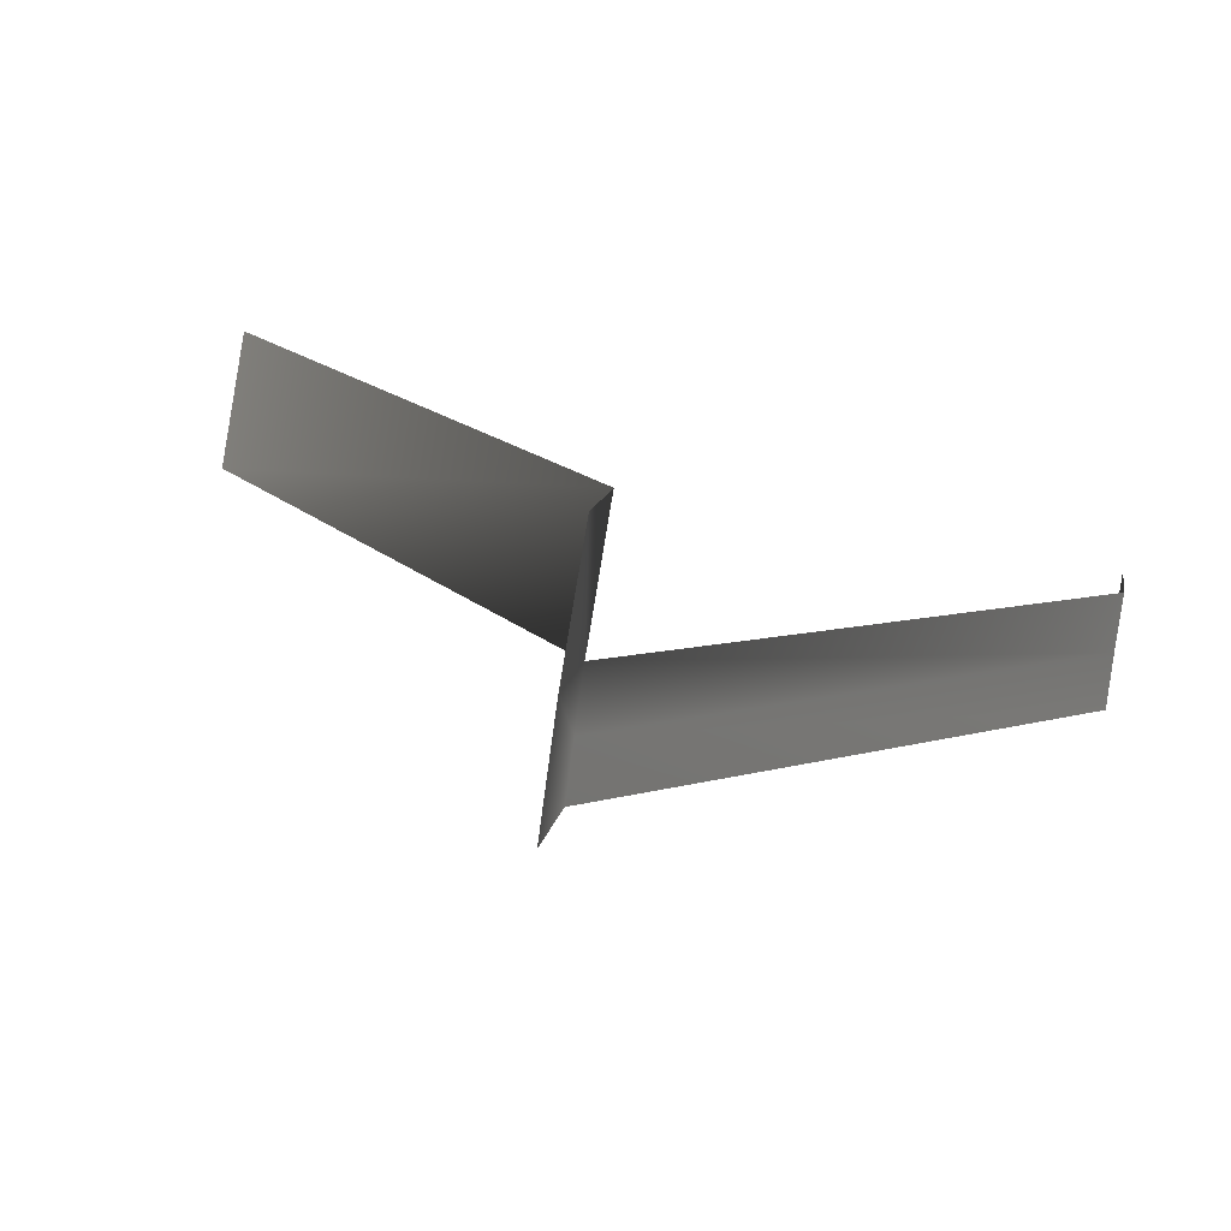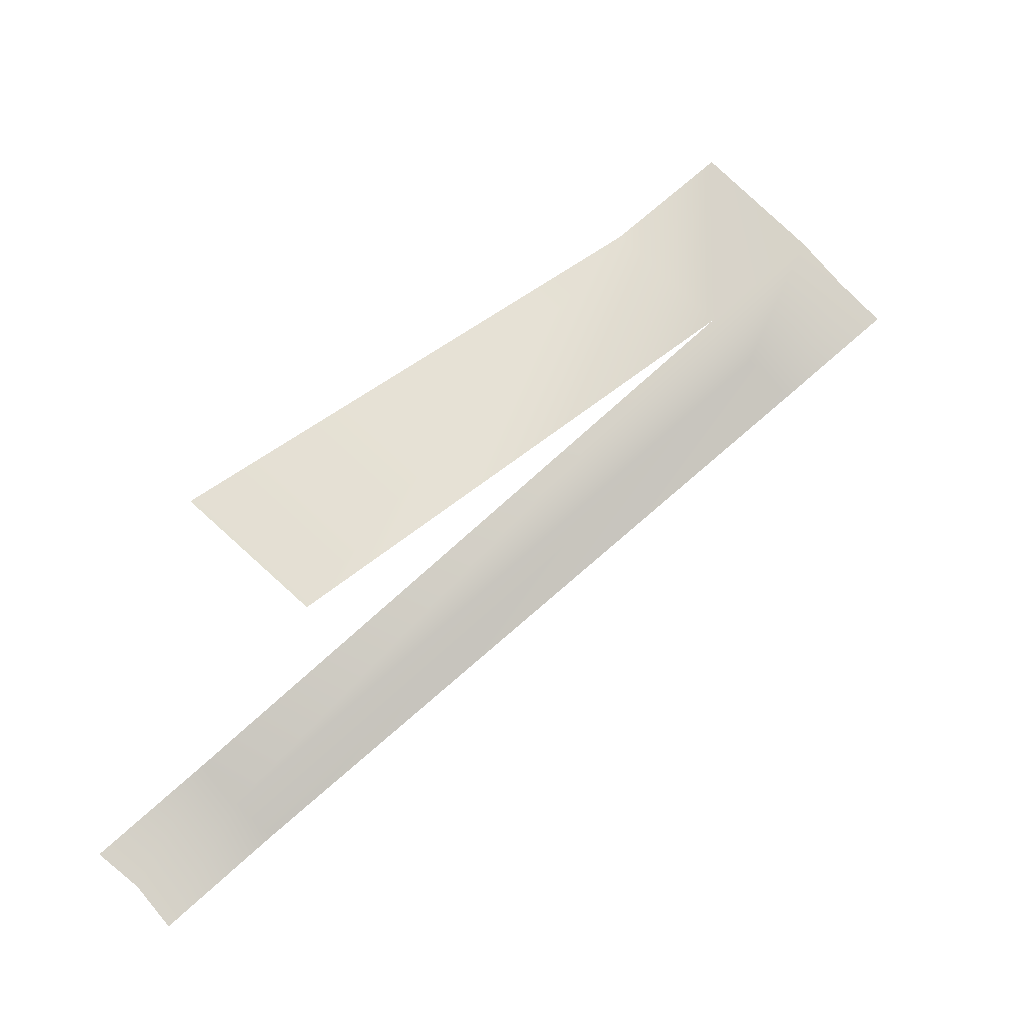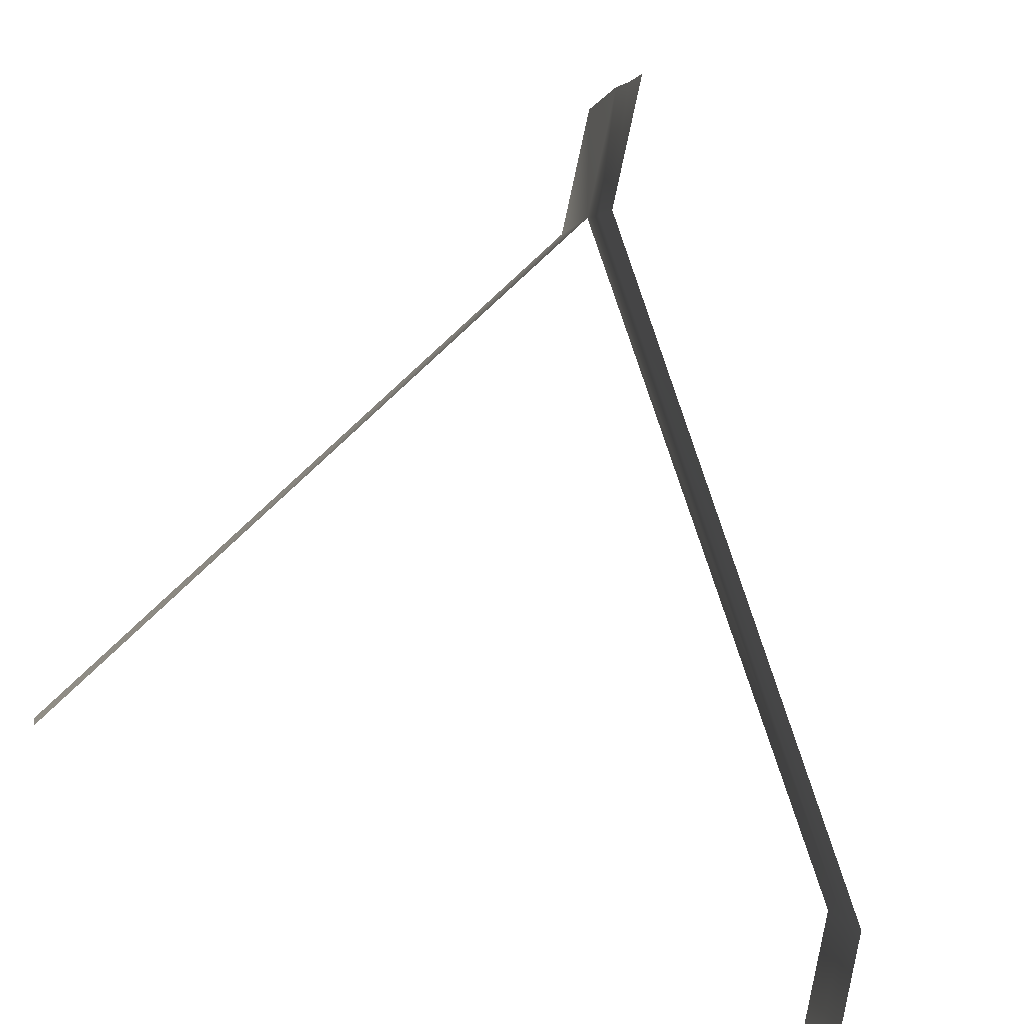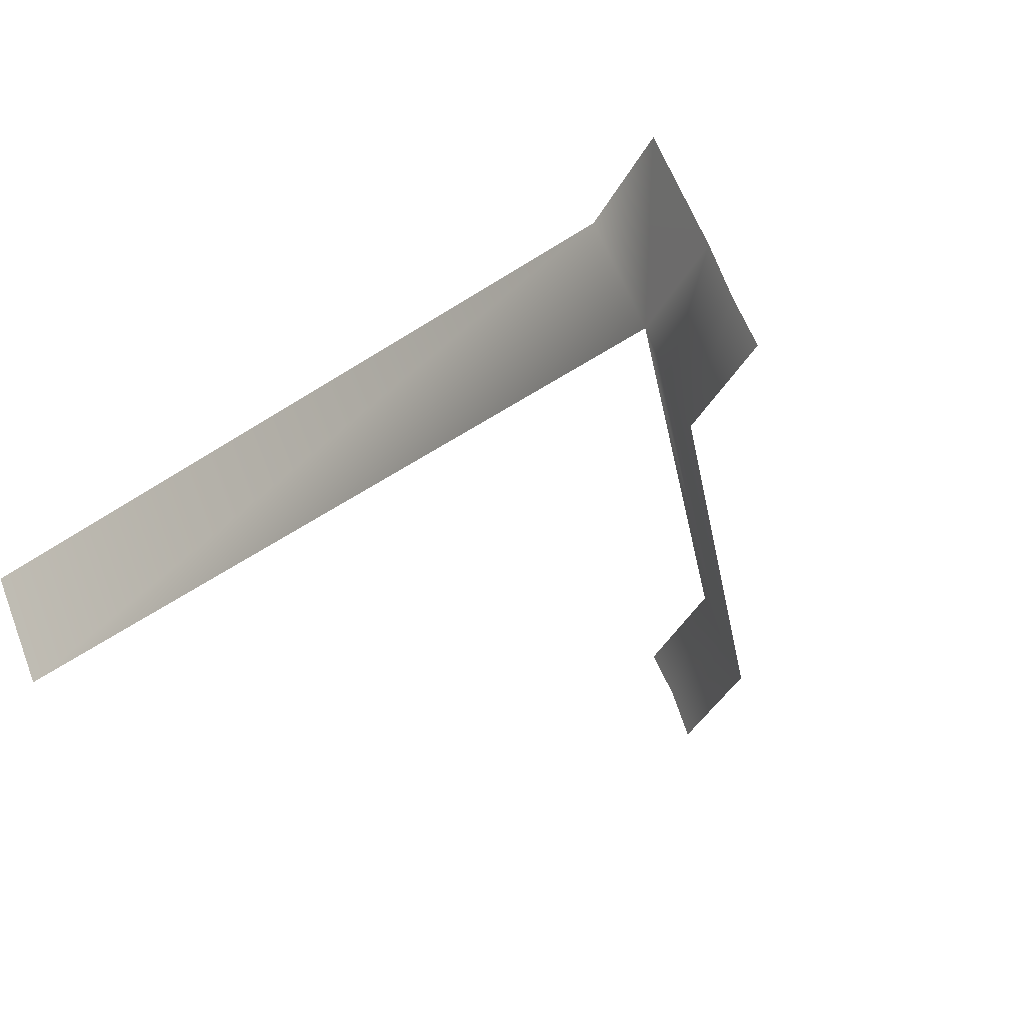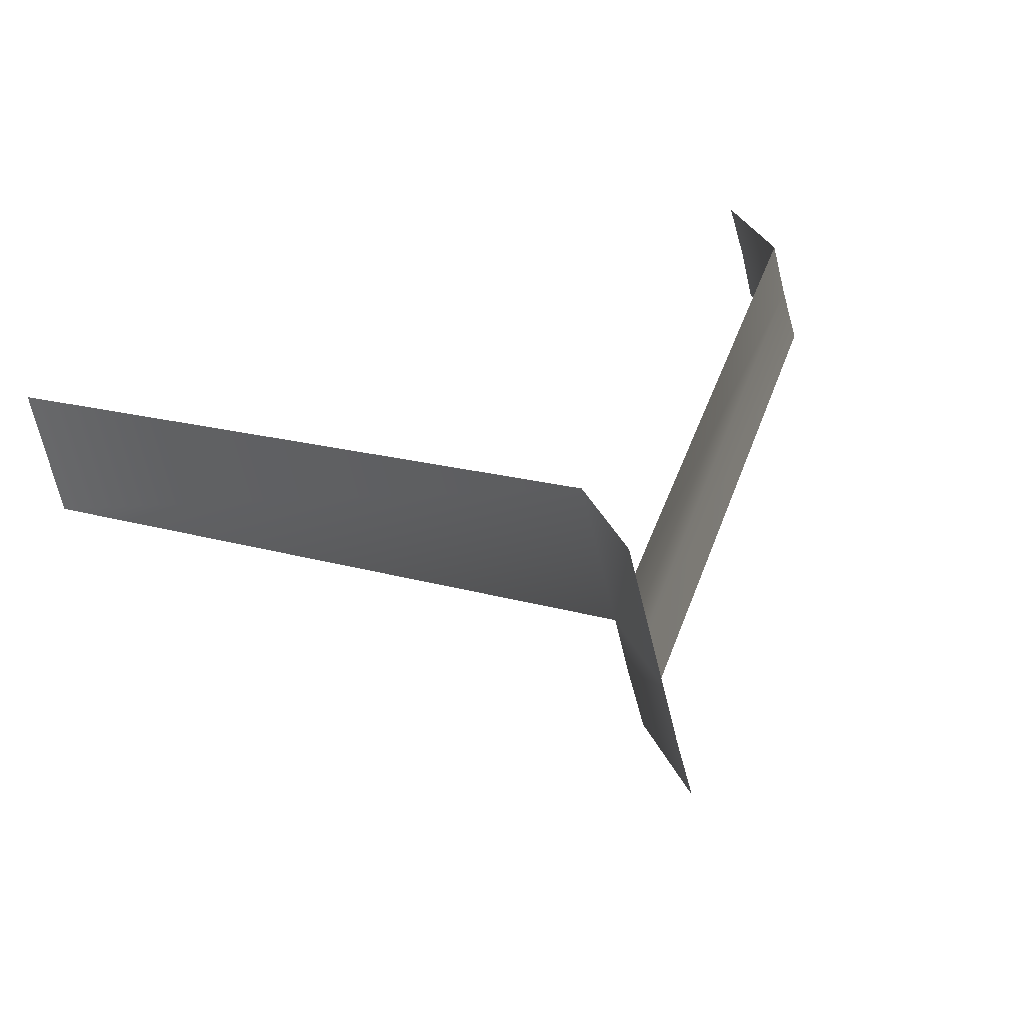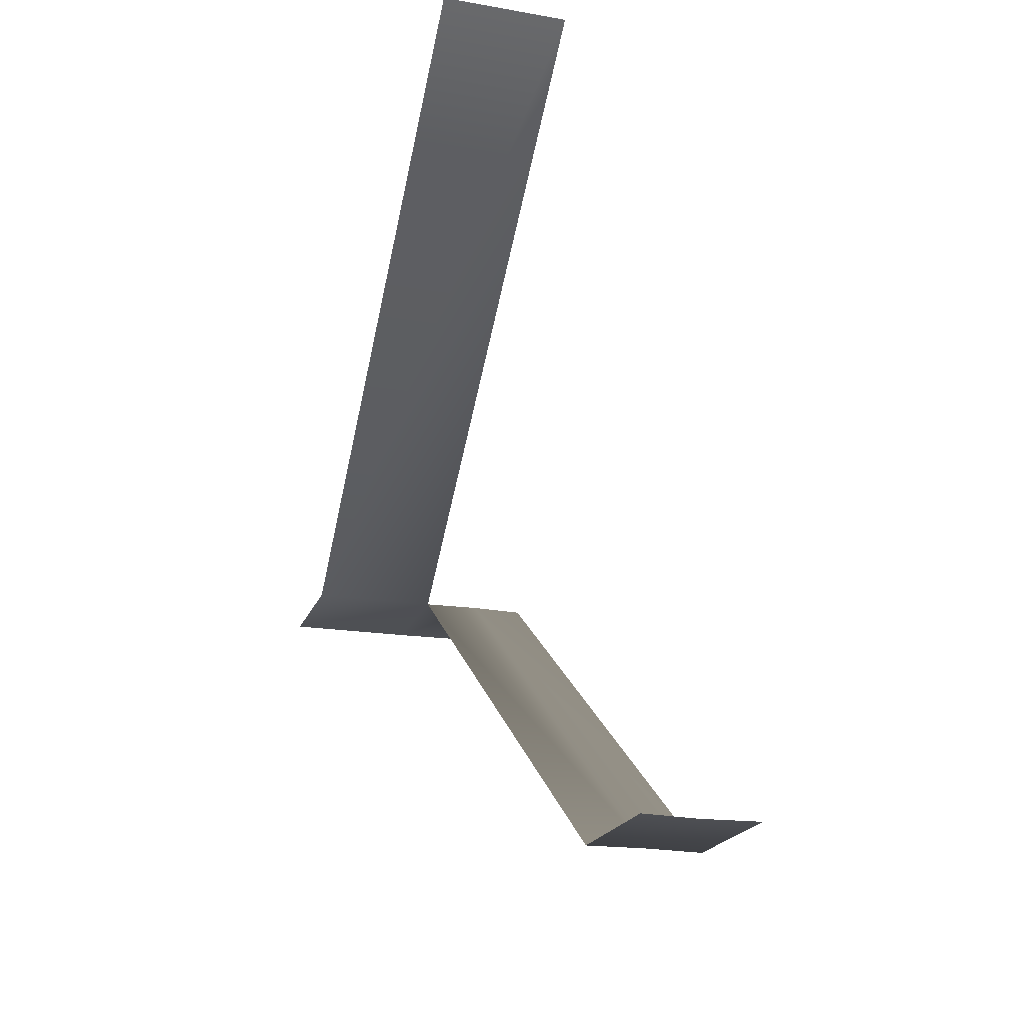
<metadata>
{"format":"obj","ext":"obj","renderer":"f3d","projection":"perspective","resolution":1024,"background":"white","views":[{"elev":51.5,"azim":-78.9,"up":"+Z"},{"elev":-12.1,"azim":170.6,"up":"+Z"},{"elev":-43.8,"azim":-105.5,"up":"+Z"},{"elev":13.2,"azim":-119.6,"up":"+Z"},{"elev":67.5,"azim":-110.5,"up":"+Z"},{"elev":-18.2,"azim":116.2,"up":"+Y"}]}
</metadata>
<code>
g cult_ascencion_stairs_Mesh
v -6.514 -42.94 9.632
v -8.266 -42.94 8.194
v -9.705 -42.94 6.441
v -11.04 -42.93 13.73
v -12.62 -42.91 12.03
v -14.23 -42.93 10.54
v -31.29 -26.45 31.12
v -32.87 -26.44 29.42
v -34.48 -26.45 27.93
v -35.36 -26.53 34.72
v -36.94 -26.51 33.03
v -38.55 -26.53 31.53
v -27.32 -26.57 34.63
v -31.39 -26.64 38.24
v -12.7 -8.412 15.08
v -8.738 -8.53 18.6
f 3 5 2
f 2 4 1
f 6 8 5
f 5 7 4
f 9 11 8
f 8 10 7
f 7 14 13
f 13 15 7
f 3 6 5
f 2 5 4
f 6 9 8
f 5 8 7
f 9 12 11
f 8 11 10
f 7 10 14
f 13 16 15

</code>
